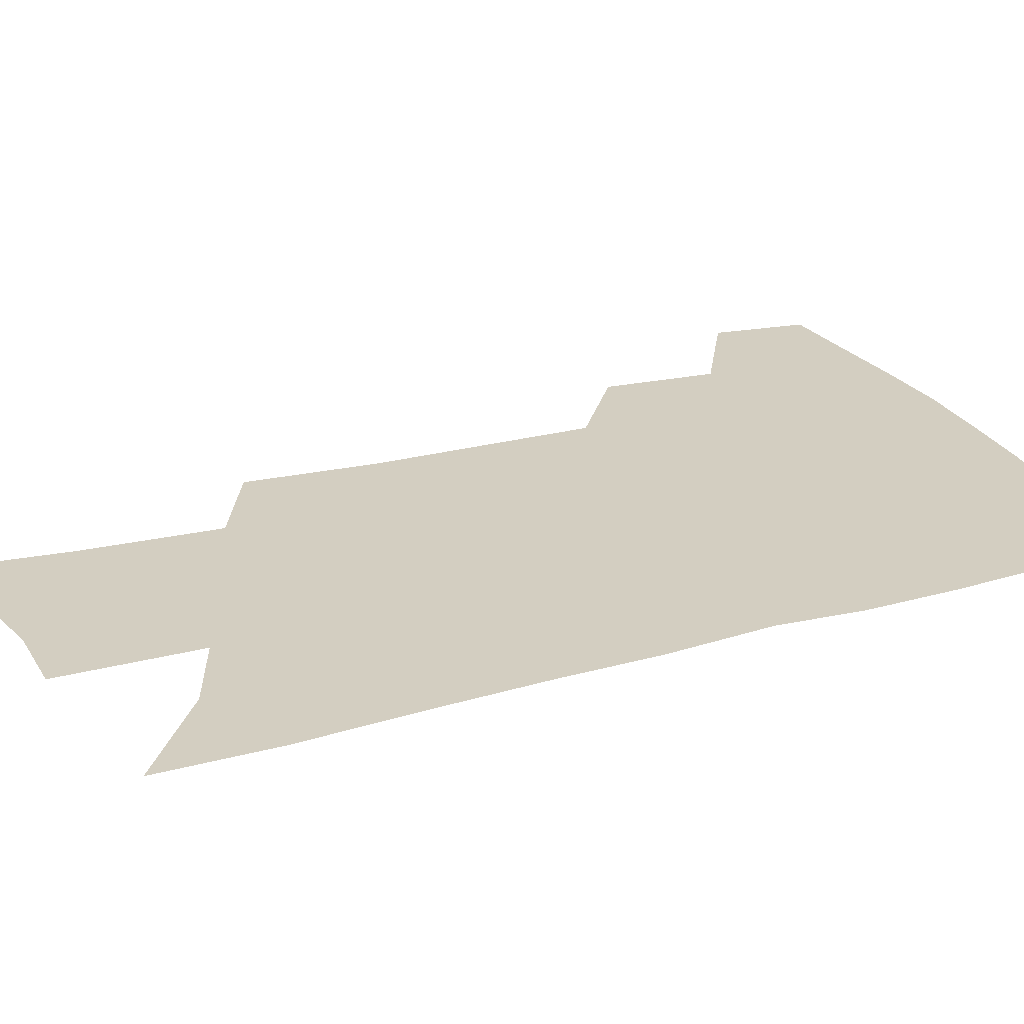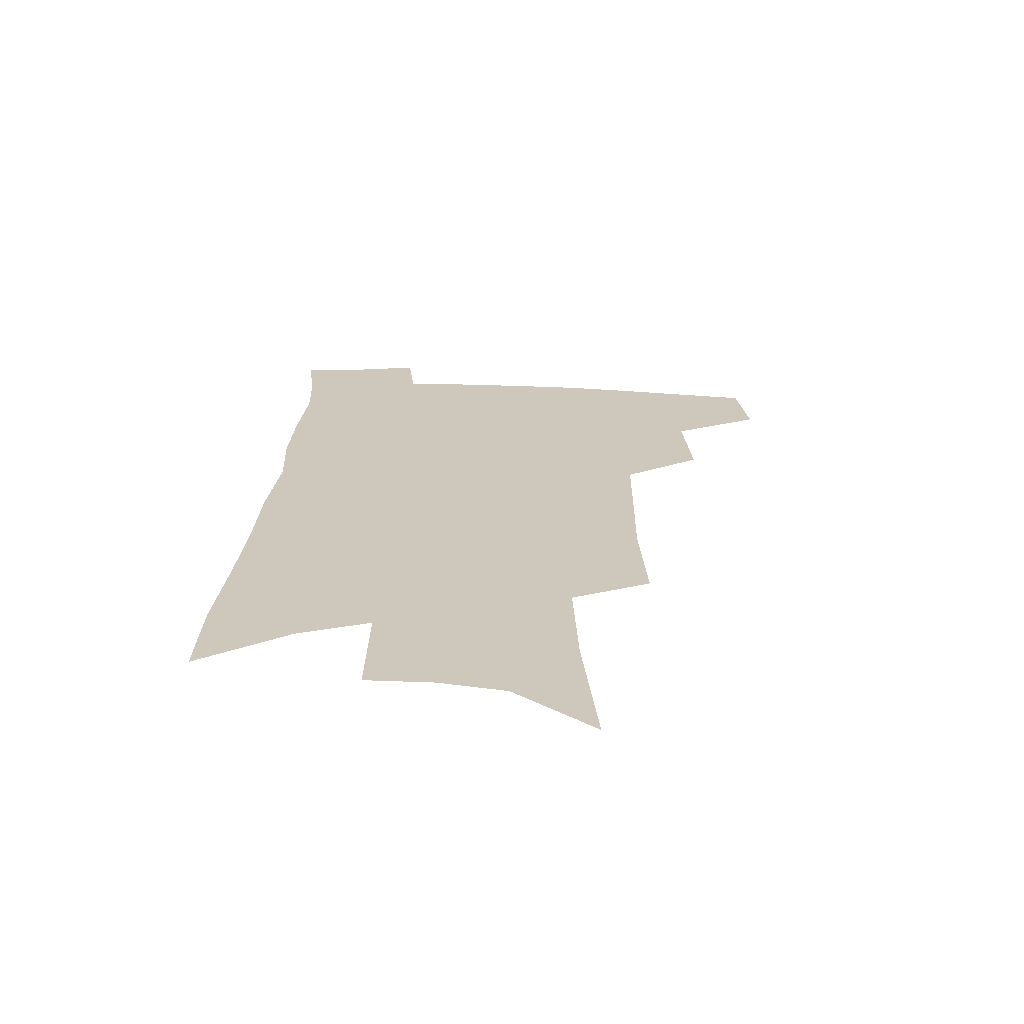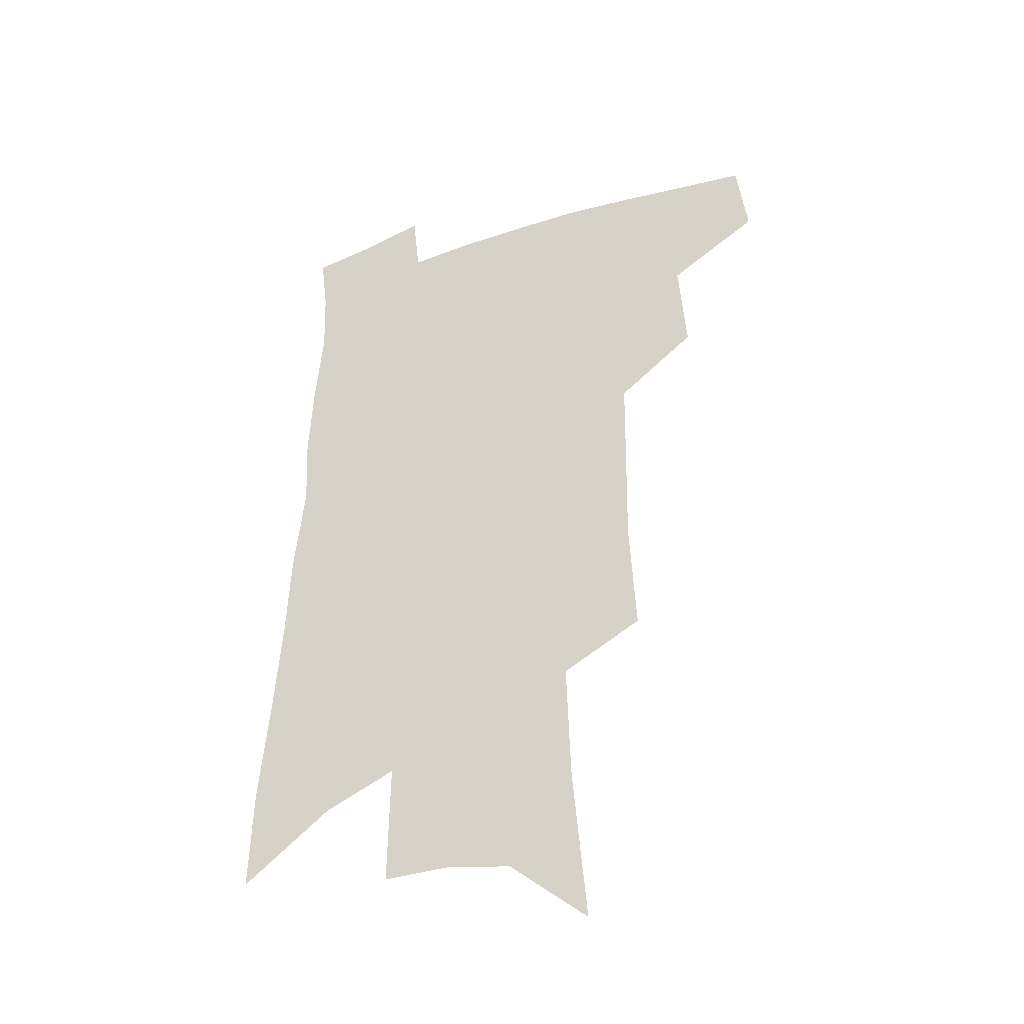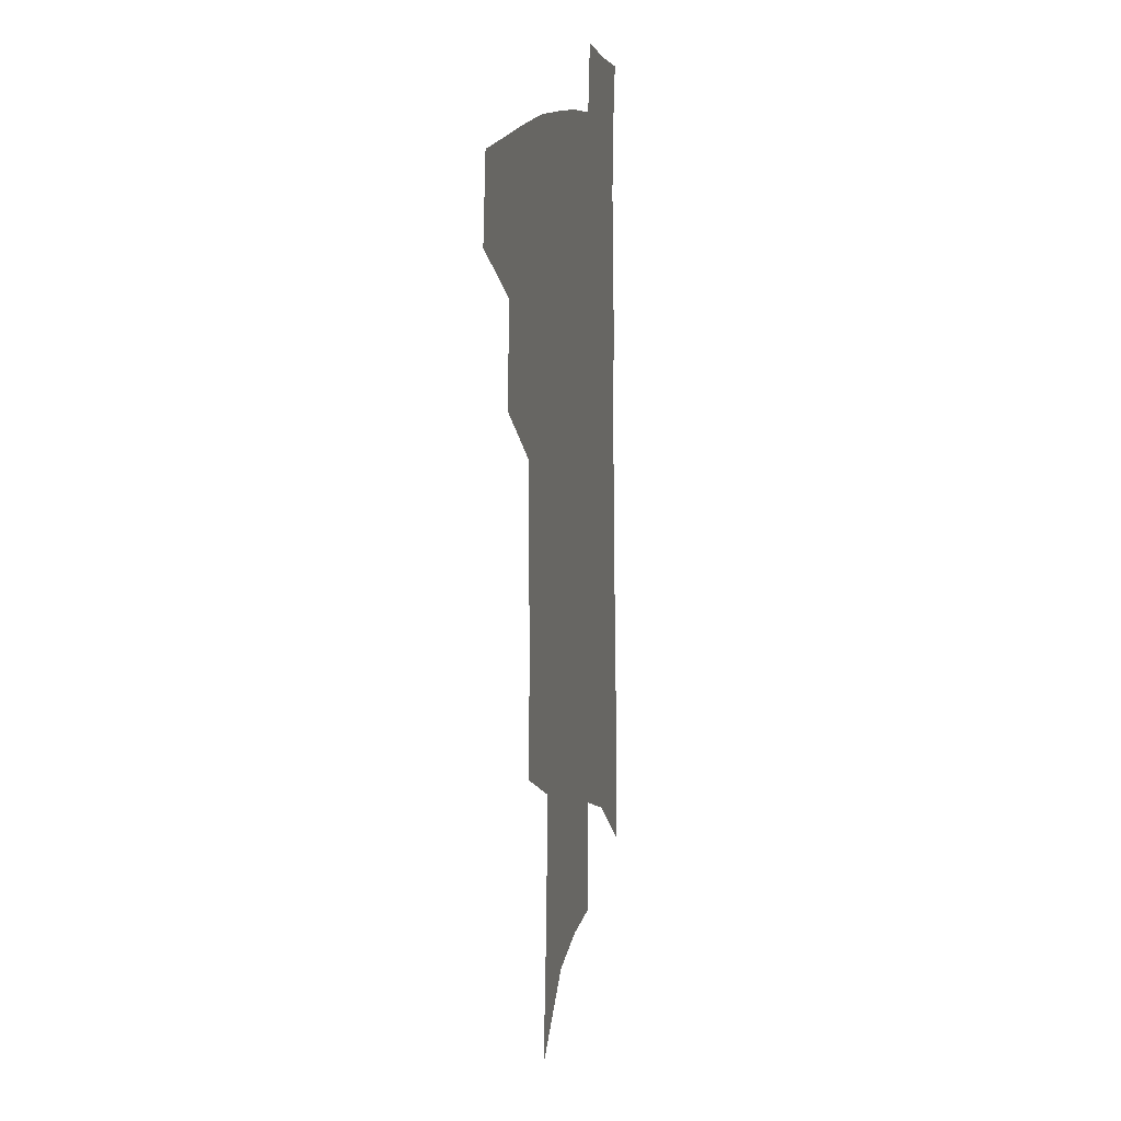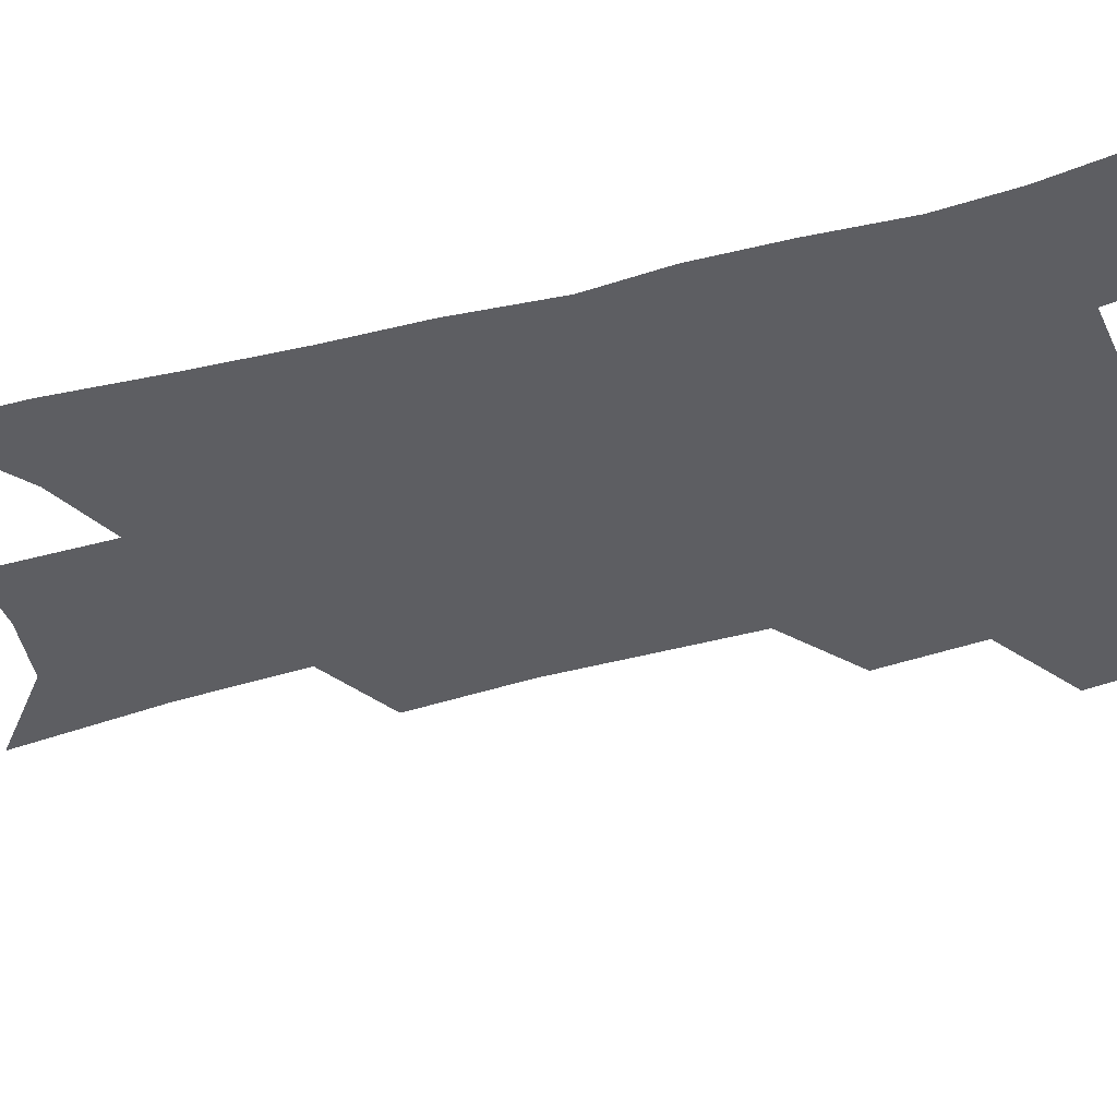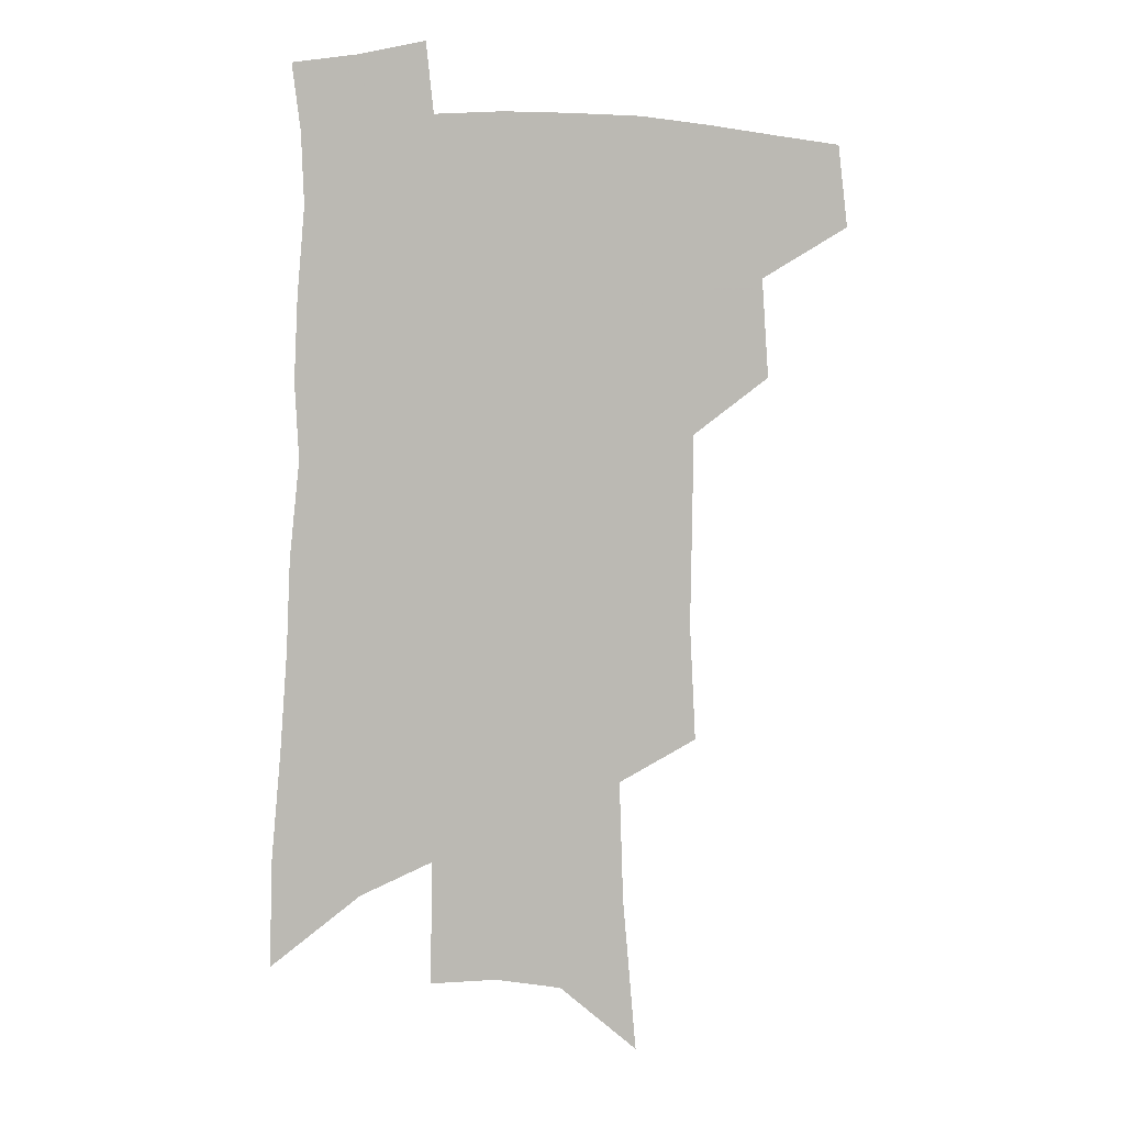
<metadata>
{"format":"obj","ext":"obj","renderer":"f3d","projection":"perspective","resolution":1024,"background":"white","views":[{"elev":25.1,"azim":67.7,"up":"+Z"},{"elev":-68.3,"azim":178.4,"up":"+Y"},{"elev":-38.5,"azim":-156.5,"up":"+Y"},{"elev":12.3,"azim":-77.3,"up":"+Y"},{"elev":-39.4,"azim":110.0,"up":"+Z"},{"elev":6.5,"azim":165.9,"up":"+Y"}]}
</metadata>
<code>
v 497.2 440.3 0
v 501 470.6 0
v 527.7 384.4 0
v 530.4 421.2 0
v 529.3 448.4 0
v 526.7 473.8 0
v 555.3 248.5 0
v 557.6 292.1 0
v 557.1 328 0
v 556.6 363.6 0
v 554.9 393.7 0
v 556.6 426.2 0
v 555.3 451.7 0
v 552 477 0
v 578.2 129.9 0
v 583.4 188.3 0
v 584.9 233.6 0
v 584.5 273.4 0
v 584.4 310.4 0
v 583.1 342.6 0
v 582.3 374.2 0
v 582.3 404.1 0
v 581.6 429.9 0
v 581.1 454.3 0
v 577.7 479.7 0
v 607.8 156 0
v 609.6 206.4 0
v 608.7 244.3 0
v 608.3 284.2 0
v 607.2 316.7 0
v 606.2 348.3 0
v 605.5 378.2 0
v 605.4 406.9 0
v 605.1 431.2 0
v 604.9 455.8 0
v 604 480.3 0
v 632.6 161 0
v 632.9 211.9 0
v 631.7 250.3 0
v 630.7 284.5 0
v 629.5 319.5 0
v 628.6 350.9 0
v 628 380.4 0
v 627.9 407.6 0
v 628.3 431.9 0
v 628.9 456.2 0
v 628.9 480.4 0
v 657.3 161.4 0
v 656.6 207.3 0
v 654.9 247.7 0
v 653.1 284.5 0
v 652.1 316.5 0
v 651.2 348.4 0
v 650.5 377.8 0
v 650.4 405.5 0
v 651.1 430.8 0
v 652.1 455.5 0
v 654.1 478.9 0
v 656.8 504.4 0
v 683.3 196.4 0
v 680.6 237.4 0
v 678.1 275.2 0
v 675.4 310.9 0
v 676.1 339.9 0
v 674.3 371.6 0
v 674.1 399.9 0
v 674.3 427.1 0
v 674.9 453.2 0
v 677.2 476.3 0
v 681.3 499 0
v 716.7 172 0
v 715.6 210.6 0
v 711.8 251 0
v 709 287.8 0
v 707.5 321.1 0
v 703.7 356.6 0
v 705 384.6 0
v 703.5 414.8 0
v 700.7 446.2 0
v 701.5 471.9 0
v 704.5 495.7 0
f 4 5 1
f 1 5 2
f 5 6 2
f 10 11 3
f 3 11 4
f 11 12 4
f 4 12 5
f 12 13 5
f 5 13 6
f 13 14 6
f 17 18 7
f 7 18 8
f 18 19 8
f 8 19 9
f 19 20 9
f 9 20 10
f 20 21 10
f 10 21 11
f 21 22 11
f 11 22 12
f 22 23 12
f 12 23 13
f 23 24 13
f 13 24 14
f 24 25 14
f 15 26 16
f 26 27 16
f 16 27 17
f 27 28 17
f 17 28 18
f 28 29 18
f 18 29 19
f 29 30 19
f 19 30 20
f 30 31 20
f 20 31 21
f 31 32 21
f 21 32 22
f 32 33 22
f 22 33 23
f 33 34 23
f 23 34 24
f 34 35 24
f 24 35 25
f 35 36 25
f 26 37 27
f 37 38 27
f 27 38 28
f 38 39 28
f 28 39 29
f 39 40 29
f 29 40 30
f 40 41 30
f 30 41 31
f 41 42 31
f 31 42 32
f 42 43 32
f 32 43 33
f 43 44 33
f 33 44 34
f 44 45 34
f 34 45 35
f 45 46 35
f 35 46 36
f 46 47 36
f 37 48 38
f 48 49 38
f 38 49 39
f 49 50 39
f 39 50 40
f 50 51 40
f 40 51 41
f 51 52 41
f 41 52 42
f 52 53 42
f 42 53 43
f 53 54 43
f 43 54 44
f 54 55 44
f 44 55 45
f 55 56 45
f 45 56 46
f 56 57 46
f 46 57 47
f 57 58 47
f 49 60 50
f 60 61 50
f 50 61 51
f 61 62 51
f 51 62 52
f 62 63 52
f 52 63 53
f 63 64 53
f 53 64 54
f 64 65 54
f 54 65 55
f 65 66 55
f 55 66 56
f 66 67 56
f 56 67 57
f 67 68 57
f 57 68 58
f 68 69 58
f 58 69 59
f 69 70 59
f 60 71 61
f 71 72 61
f 61 72 62
f 72 73 62
f 62 73 63
f 73 74 63
f 63 74 64
f 74 75 64
f 64 75 65
f 75 76 65
f 65 76 66
f 76 77 66
f 66 77 67
f 77 78 67
f 67 78 68
f 78 79 68
f 68 79 69
f 79 80 69
f 69 80 70
f 80 81 70

</code>
